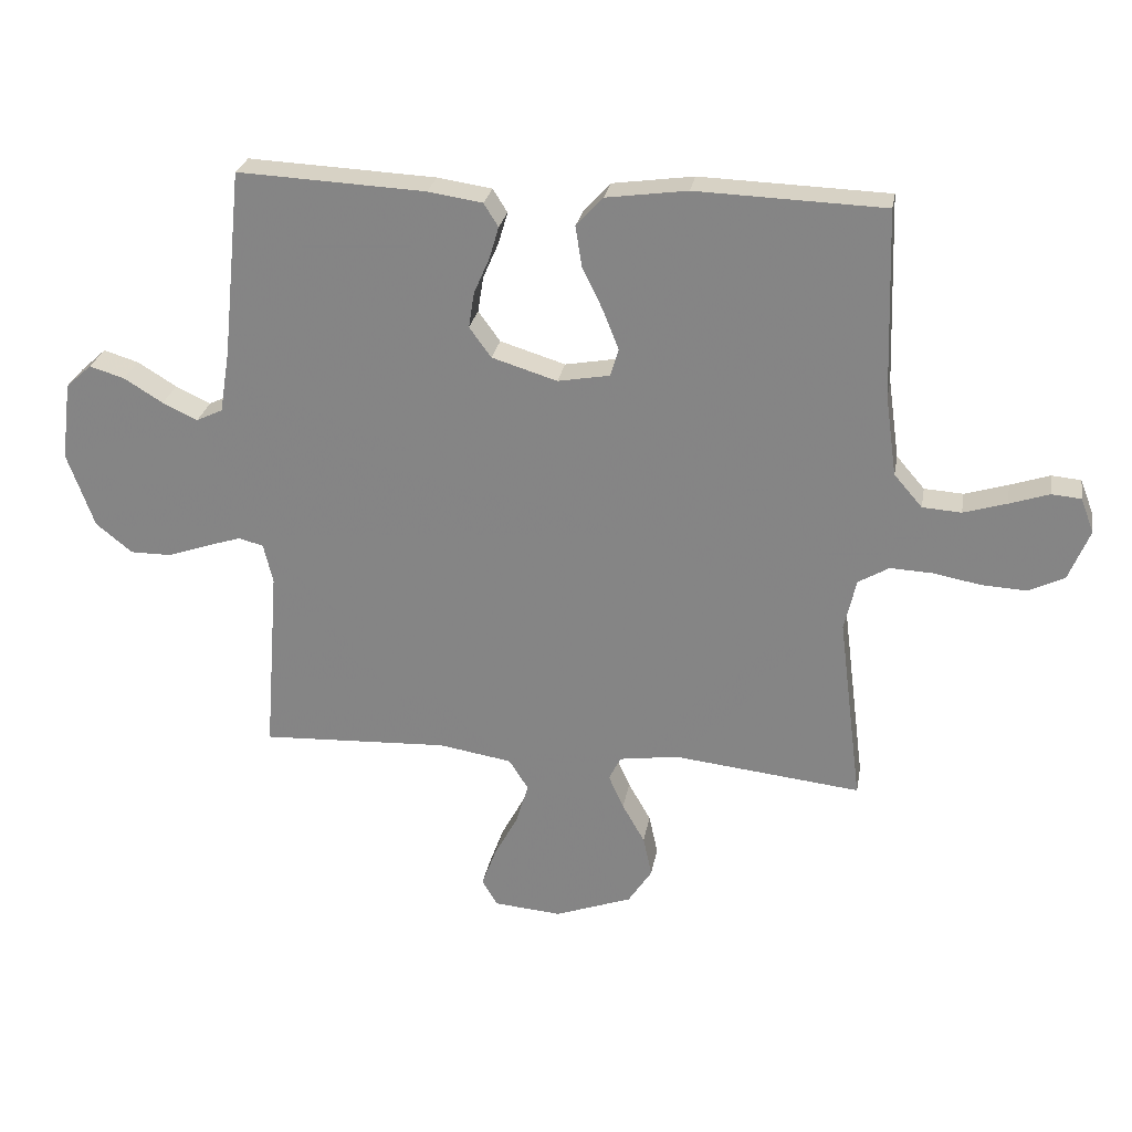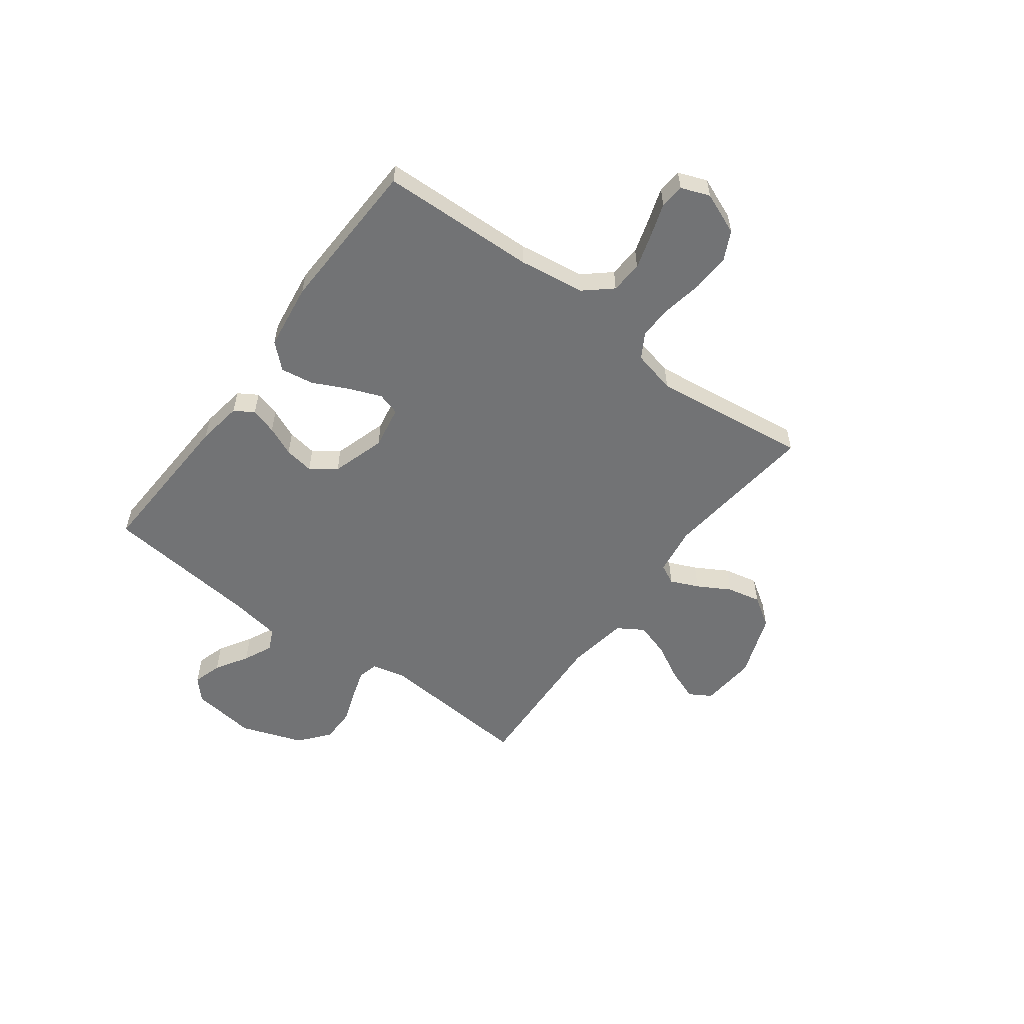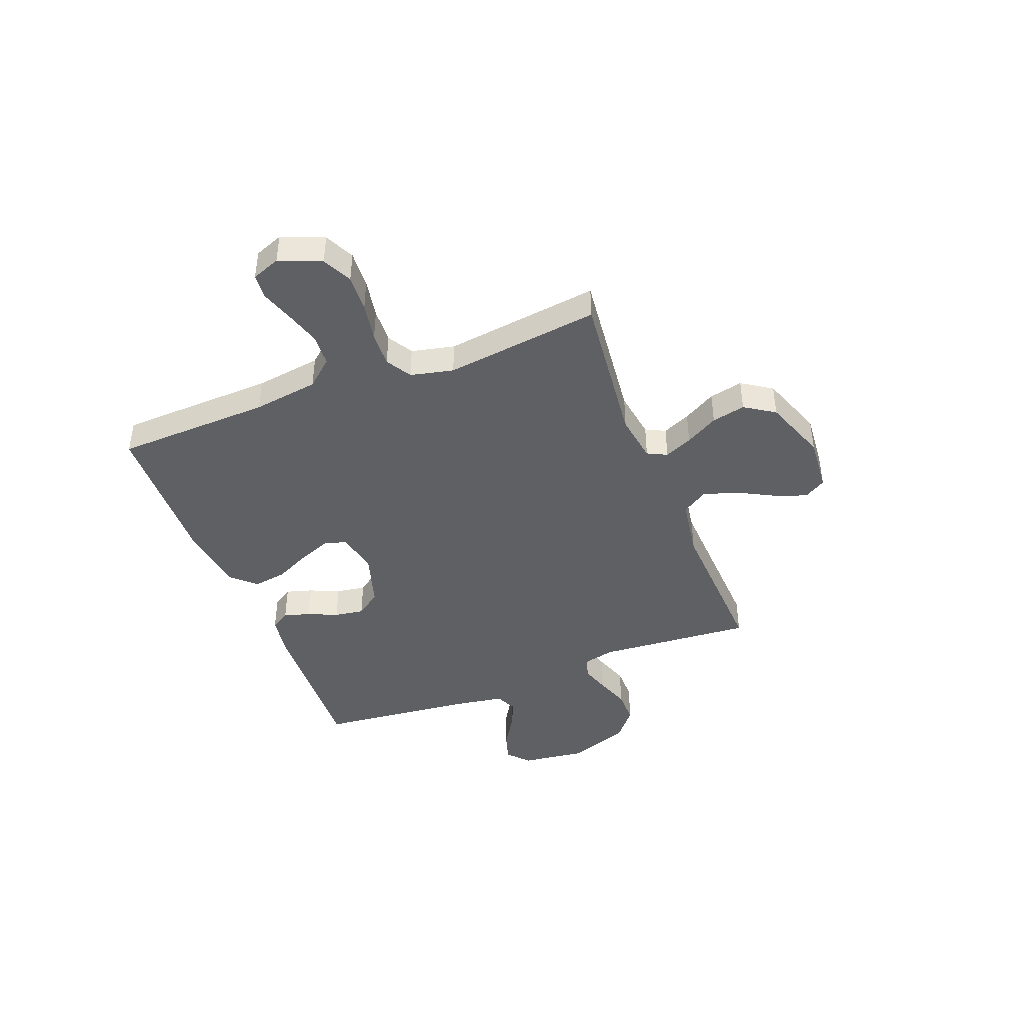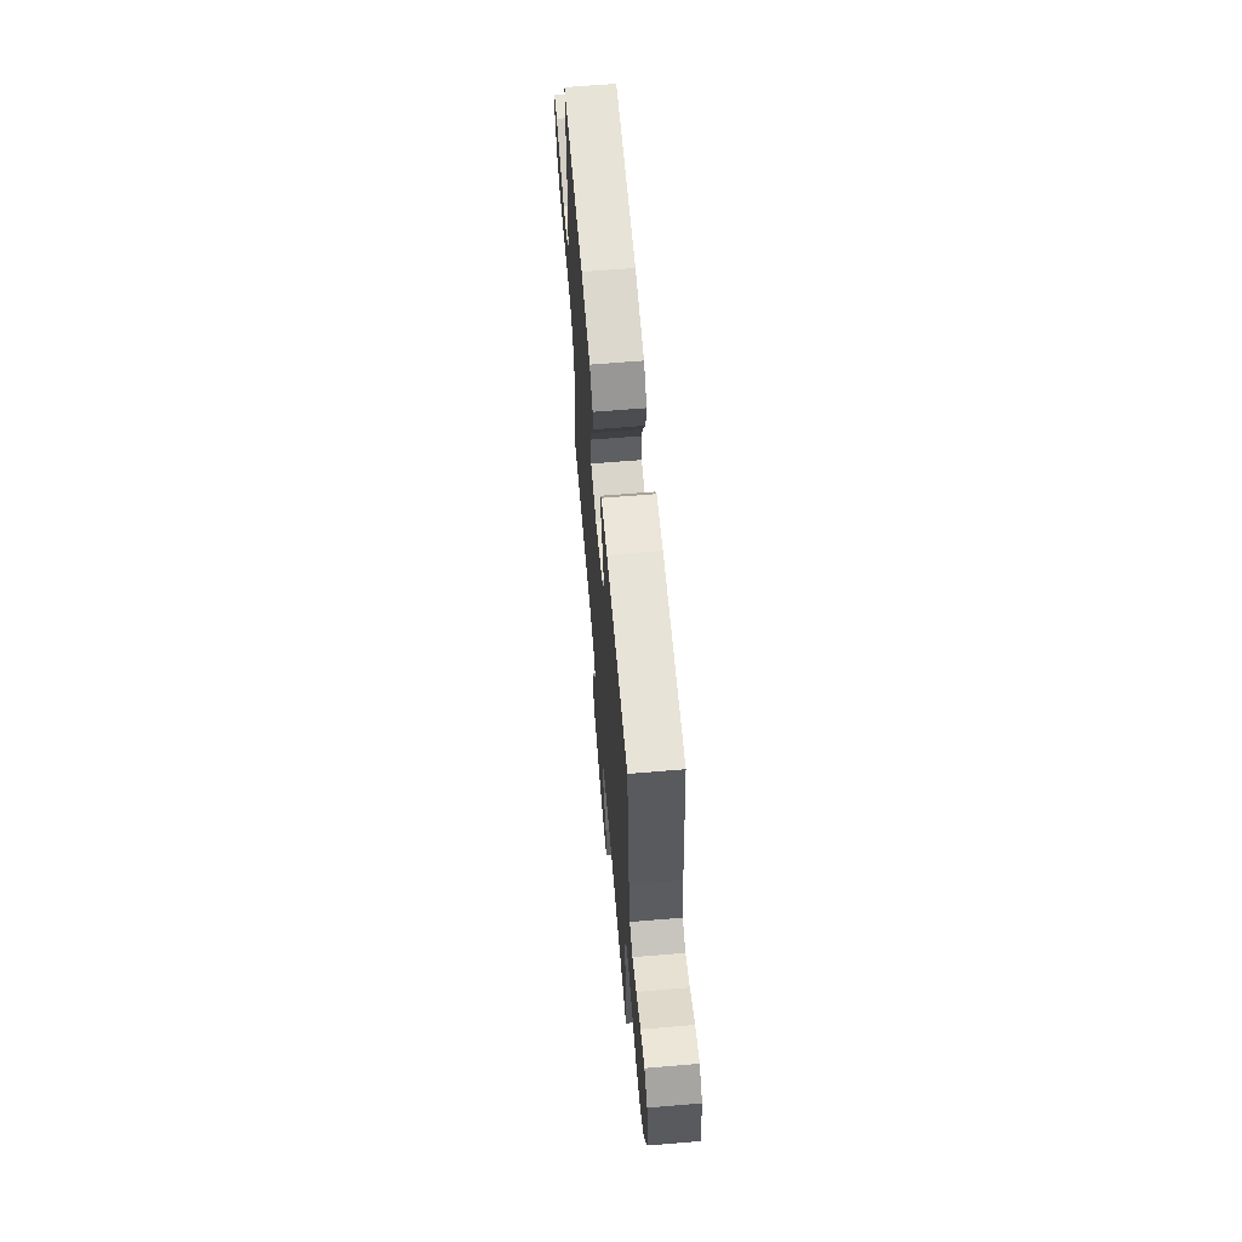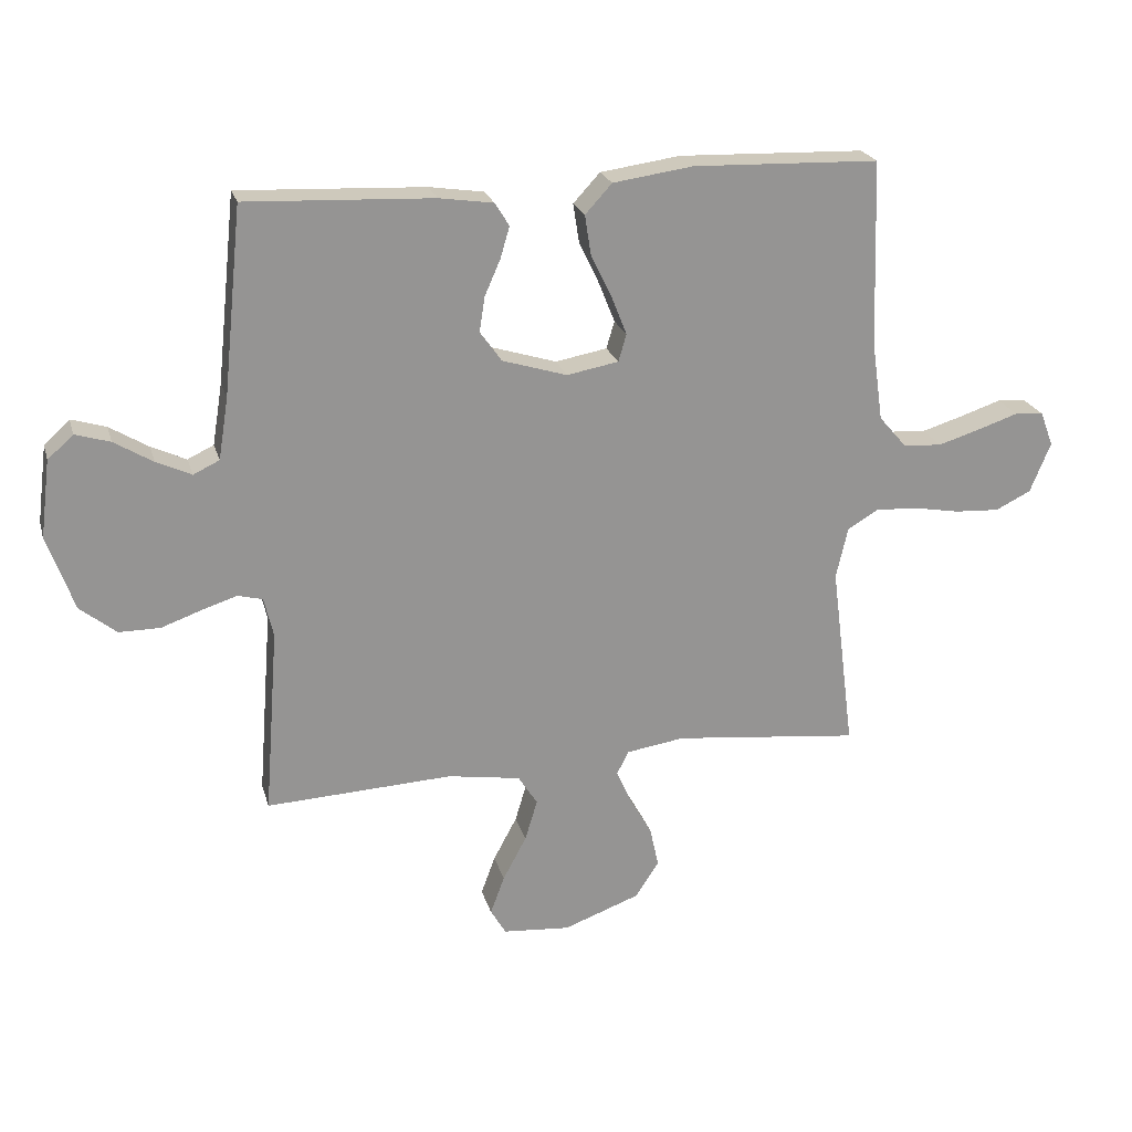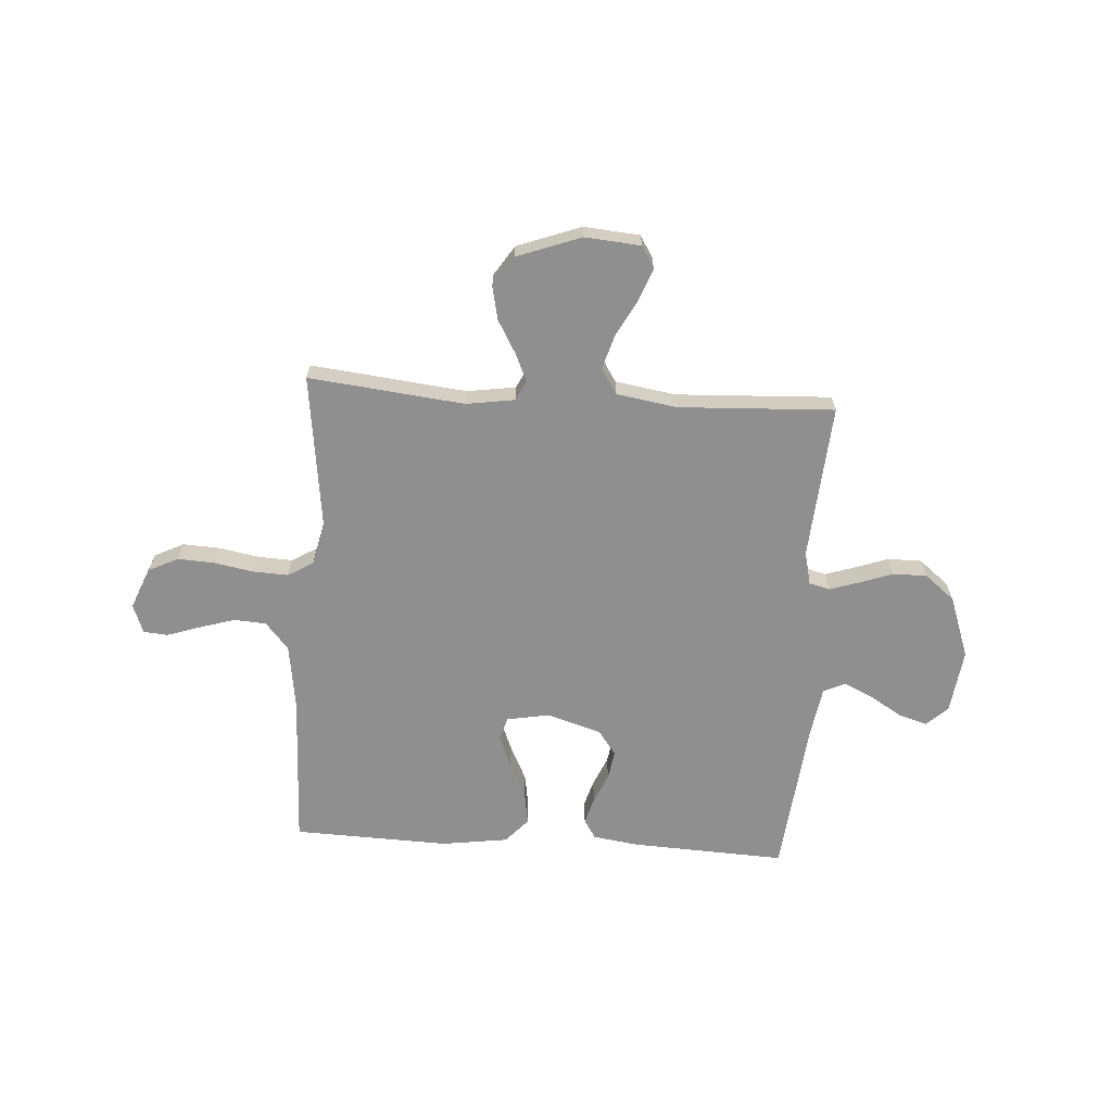
<metadata>
{"format":"obj","ext":"obj","renderer":"f3d","projection":"perspective","resolution":1024,"background":"white","views":[{"elev":26.6,"azim":10.0,"up":"+Z"},{"elev":-55.8,"azim":53.3,"up":"+Y"},{"elev":-43.1,"azim":111.2,"up":"+Y"},{"elev":64.6,"azim":-94.8,"up":"+Z"},{"elev":22.7,"azim":-14.7,"up":"+Z"},{"elev":-65.4,"azim":176.3,"up":"+Y"}]}
</metadata>
<code>
v 0.5 0.07 -0.5
v 0.2 0.07 -0.467
v 0.106 0.07 -0.481
v 0.087 0.07 -0.519
v 0.111 0.07 -0.573
v 0.147 0.07 -0.636
v 0.161 0.07 -0.701
v 0.123 0.07 -0.759
v 0 0.07 -0.804
v -0.108 0.07 -0.795
v -0.133 0.07 -0.753
v -0.11 0.07 -0.691
v -0.072 0.07 -0.62
v -0.052 0.07 -0.554
v -0.083 0.07 -0.505
v -0.2 0.07 -0.486
v -0.5 0.07 -0.5
v -0.477 0.07 -0.2
v -0.492 0.07 -0.136
v -0.532 0.07 -0.126
v -0.588 0.07 -0.144
v -0.653 0.07 -0.167
v -0.719 0.07 -0.167
v -0.777 0.07 -0.12
v -0.82 0.07 0
v -0.804 0.07 0.125
v -0.763 0.07 0.162
v -0.707 0.07 0.145
v -0.645 0.07 0.107
v -0.589 0.07 0.081
v -0.547 0.07 0.101
v -0.531 0.07 0.2
v -0.5 0.07 0.5
v -0.2 0.07 0.486
v -0.113 0.07 0.473
v -0.09 0.07 0.436
v -0.105 0.07 0.385
v -0.13 0.07 0.328
v -0.139 0.07 0.271
v -0.104 0.07 0.223
v 0 0.07 0.191
v 0.083 0.07 0.206
v 0.096 0.07 0.25
v 0.071 0.07 0.313
v 0.038 0.07 0.381
v 0.028 0.07 0.445
v 0.071 0.07 0.492
v 0.2 0.07 0.51
v 0.5 0.07 0.5
v 0.51 0.07 0.2
v 0.528 0.07 0.073
v 0.573 0.07 0.021
v 0.635 0.07 0.017
v 0.704 0.07 0.038
v 0.767 0.07 0.059
v 0.814 0.07 0.055
v 0.835 0.07 0
v 0.802 0.07 -0.081
v 0.745 0.07 -0.109
v 0.673 0.07 -0.105
v 0.597 0.07 -0.091
v 0.53 0.07 -0.088
v 0.481 0.07 -0.117
v 0.462 0.07 -0.2
v 0.5 0 -0.5
v 0.2 0 -0.467
v 0.106 0 -0.481
v 0.087 0 -0.519
v 0.111 0 -0.573
v 0.147 0 -0.636
v 0.161 0 -0.701
v 0.123 0 -0.759
v 0 0 -0.804
v -0.108 0 -0.795
v -0.133 0 -0.753
v -0.11 0 -0.691
v -0.072 0 -0.62
v -0.052 0 -0.554
v -0.083 0 -0.505
v -0.2 0 -0.486
v -0.5 0 -0.5
v -0.477 0 -0.2
v -0.492 0 -0.136
v -0.532 0 -0.126
v -0.588 0 -0.144
v -0.653 0 -0.167
v -0.719 0 -0.167
v -0.777 0 -0.12
v -0.82 0 0
v -0.804 0 0.125
v -0.763 0 0.162
v -0.707 0 0.145
v -0.645 0 0.107
v -0.589 0 0.081
v -0.547 0 0.101
v -0.531 0 0.2
v -0.5 0 0.5
v -0.2 0 0.486
v -0.113 0 0.473
v -0.09 0 0.436
v -0.105 0 0.385
v -0.13 0 0.328
v -0.139 0 0.271
v -0.104 0 0.223
v 0 0 0.191
v 0.083 0 0.206
v 0.096 0 0.25
v 0.071 0 0.313
v 0.038 0 0.381
v 0.028 0 0.445
v 0.071 0 0.492
v 0.2 0 0.51
v 0.5 0 0.5
v 0.51 0 0.2
v 0.528 0 0.073
v 0.573 0 0.021
v 0.635 0 0.017
v 0.704 0 0.038
v 0.767 0 0.059
v 0.814 0 0.055
v 0.835 0 0
v 0.802 0 -0.081
v 0.745 0 -0.109
v 0.673 0 -0.105
v 0.597 0 -0.091
v 0.53 0 -0.088
v 0.481 0 -0.117
v 0.462 0 -0.2
f 58 59 60 61
f 58 61 62
f 57 58 62
f 54 55 56 57
f 53 54 57 62
f 52 53 62 63
f 47 48 49 50
f 47 50 51
f 44 45 46 47
f 43 44 47 51
f 42 43 51 52
f 35 36 37 38
f 35 38 39
f 32 33 34 35
f 31 32 35 39
f 30 31 39 40
f 26 27 28 29
f 26 29 30
f 25 26 30
f 21 22 23 24
f 20 21 24 25
f 19 20 25 30
f 16 17 18
f 15 16 18 19
f 10 11 12 13
f 10 13 14
f 9 10 14
f 8 9 14
f 5 6 7 8
f 4 5 8 14
f 3 4 14 15
f 64 1 2
f 63 64 2 3
f 41 42 52 63
f 30 40 41 63
f 19 30 63
f 3 15 19 63
f 125 124 123 122
f 126 125 122
f 126 122 121
f 121 120 119 118
f 126 121 118 117
f 127 126 117 116
f 114 113 112 111
f 115 114 111
f 111 110 109 108
f 115 111 108 107
f 116 115 107 106
f 102 101 100 99
f 103 102 99
f 99 98 97 96
f 103 99 96 95
f 104 103 95 94
f 93 92 91 90
f 94 93 90
f 94 90 89
f 88 87 86 85
f 89 88 85 84
f 94 89 84 83
f 82 81 80
f 83 82 80 79
f 77 76 75 74
f 78 77 74
f 78 74 73
f 78 73 72
f 72 71 70 69
f 78 72 69 68
f 79 78 68 67
f 66 65 128
f 67 66 128 127
f 127 116 106 105
f 127 105 104 94
f 127 94 83
f 127 83 79 67
f 1 65 66 2
f 2 66 67 3
f 3 67 68 4
f 4 68 69 5
f 5 69 70 6
f 6 70 71 7
f 7 71 72 8
f 8 72 73 9
f 9 73 74 10
f 10 74 75 11
f 11 75 76 12
f 12 76 77 13
f 13 77 78 14
f 14 78 79 15
f 15 79 80 16
f 16 80 81 17
f 17 81 82 18
f 18 82 83 19
f 19 83 84 20
f 20 84 85 21
f 21 85 86 22
f 22 86 87 23
f 23 87 88 24
f 24 88 89 25
f 25 89 90 26
f 26 90 91 27
f 27 91 92 28
f 28 92 93 29
f 29 93 94 30
f 30 94 95 31
f 31 95 96 32
f 32 96 97 33
f 33 97 98 34
f 34 98 99 35
f 35 99 100 36
f 36 100 101 37
f 37 101 102 38
f 38 102 103 39
f 39 103 104 40
f 40 104 105 41
f 41 105 106 42
f 42 106 107 43
f 43 107 108 44
f 44 108 109 45
f 45 109 110 46
f 46 110 111 47
f 47 111 112 48
f 48 112 113 49
f 49 113 114 50
f 50 114 115 51
f 51 115 116 52
f 52 116 117 53
f 53 117 118 54
f 54 118 119 55
f 55 119 120 56
f 56 120 121 57
f 57 121 122 58
f 58 122 123 59
f 59 123 124 60
f 60 124 125 61
f 61 125 126 62
f 62 126 127 63
f 63 127 128 64
f 64 128 65 1

</code>
